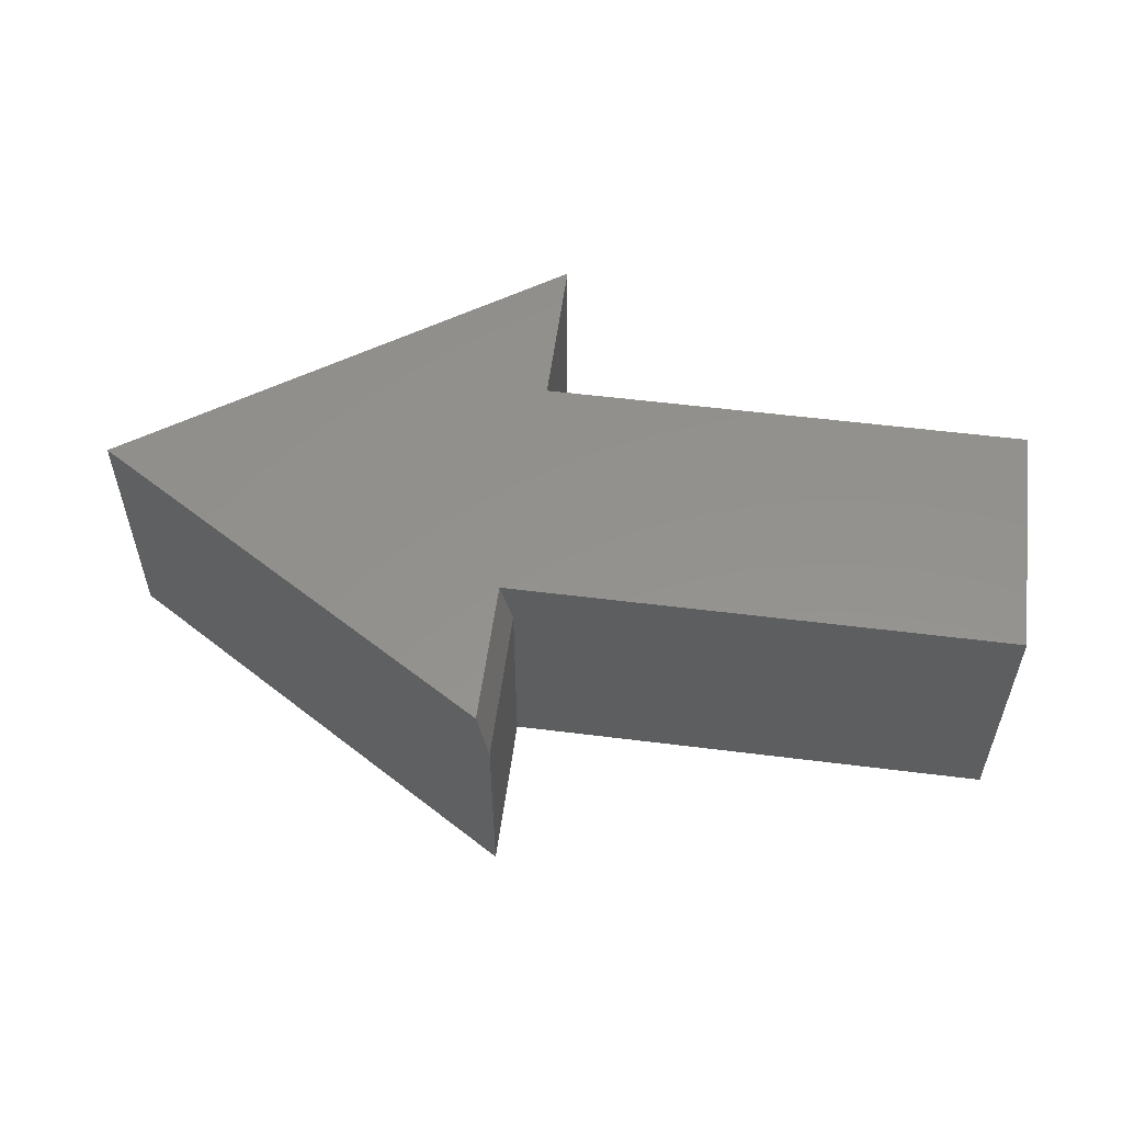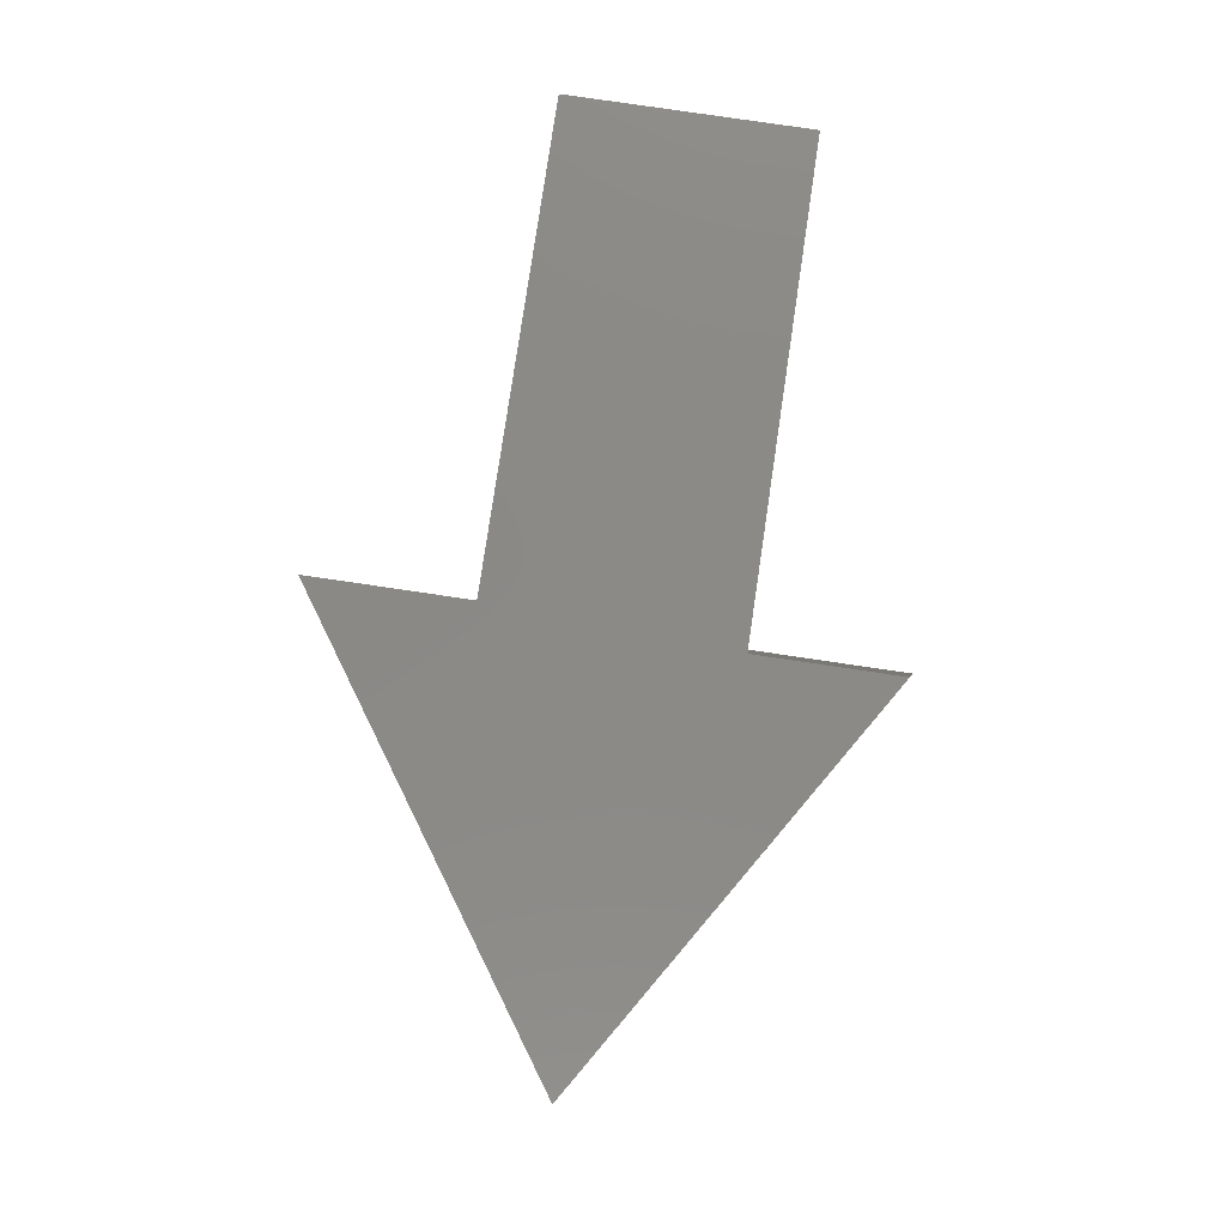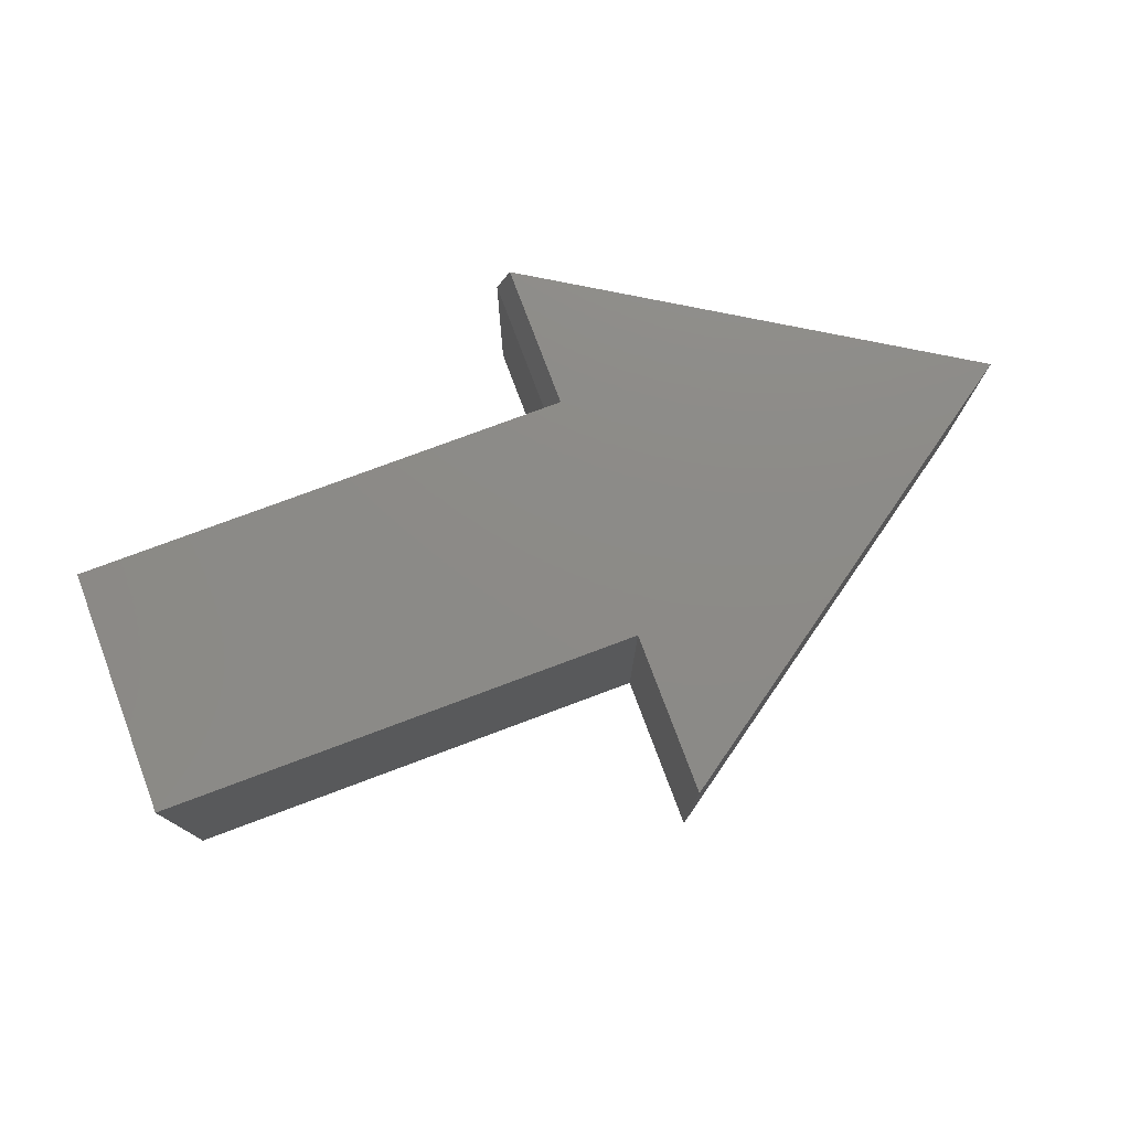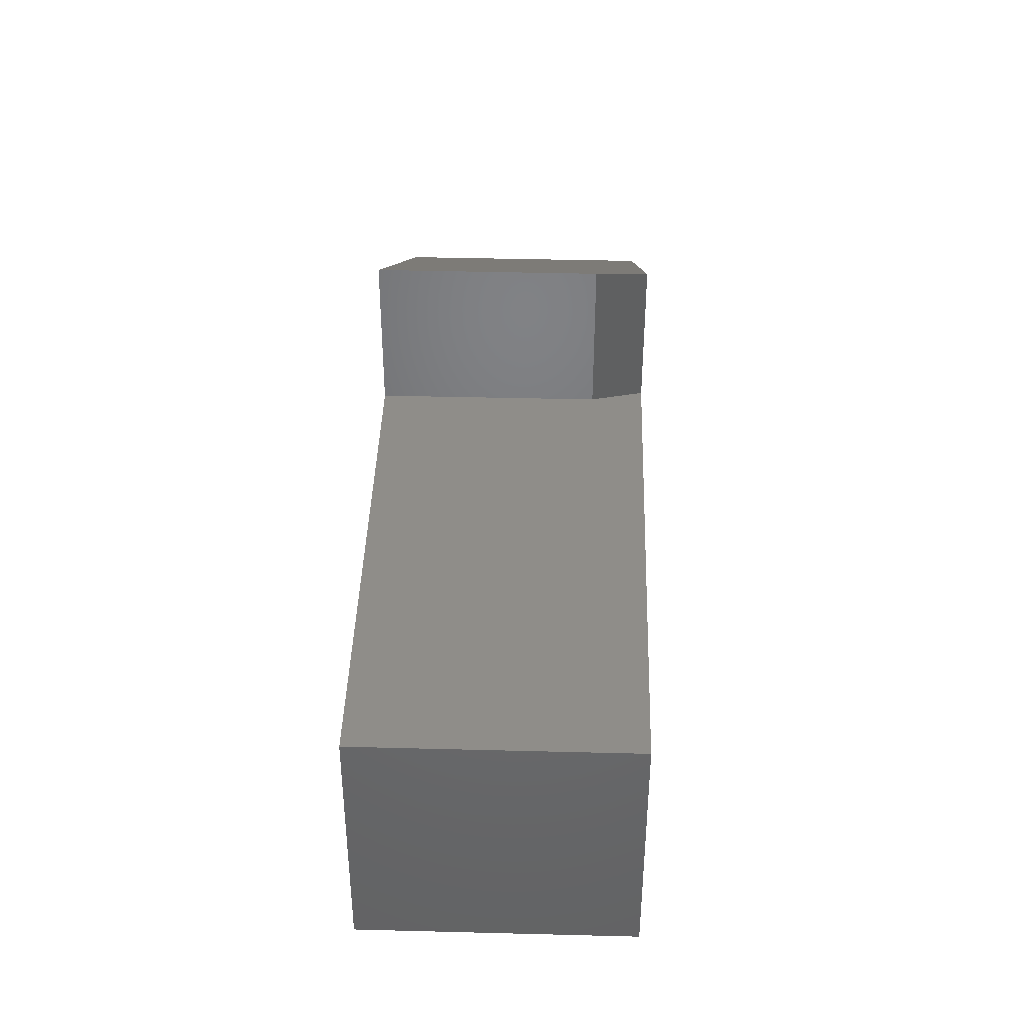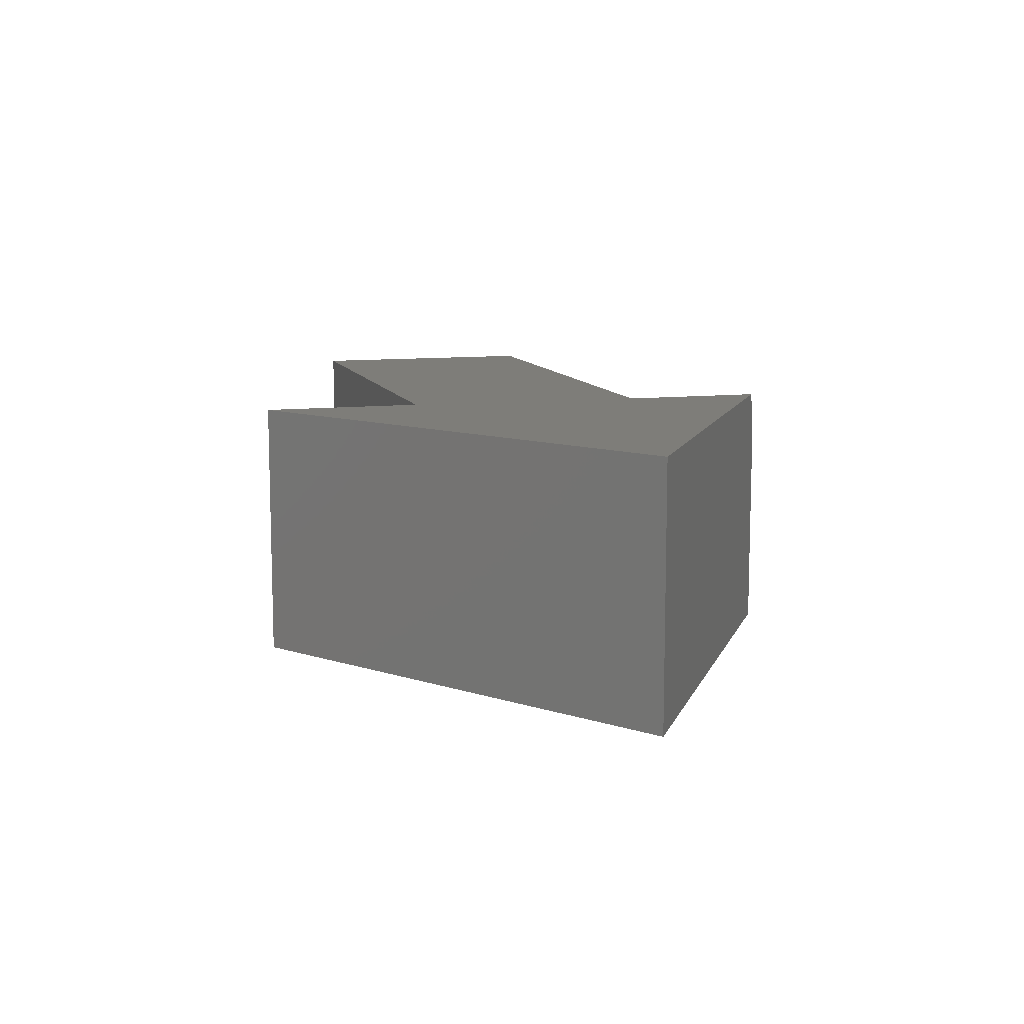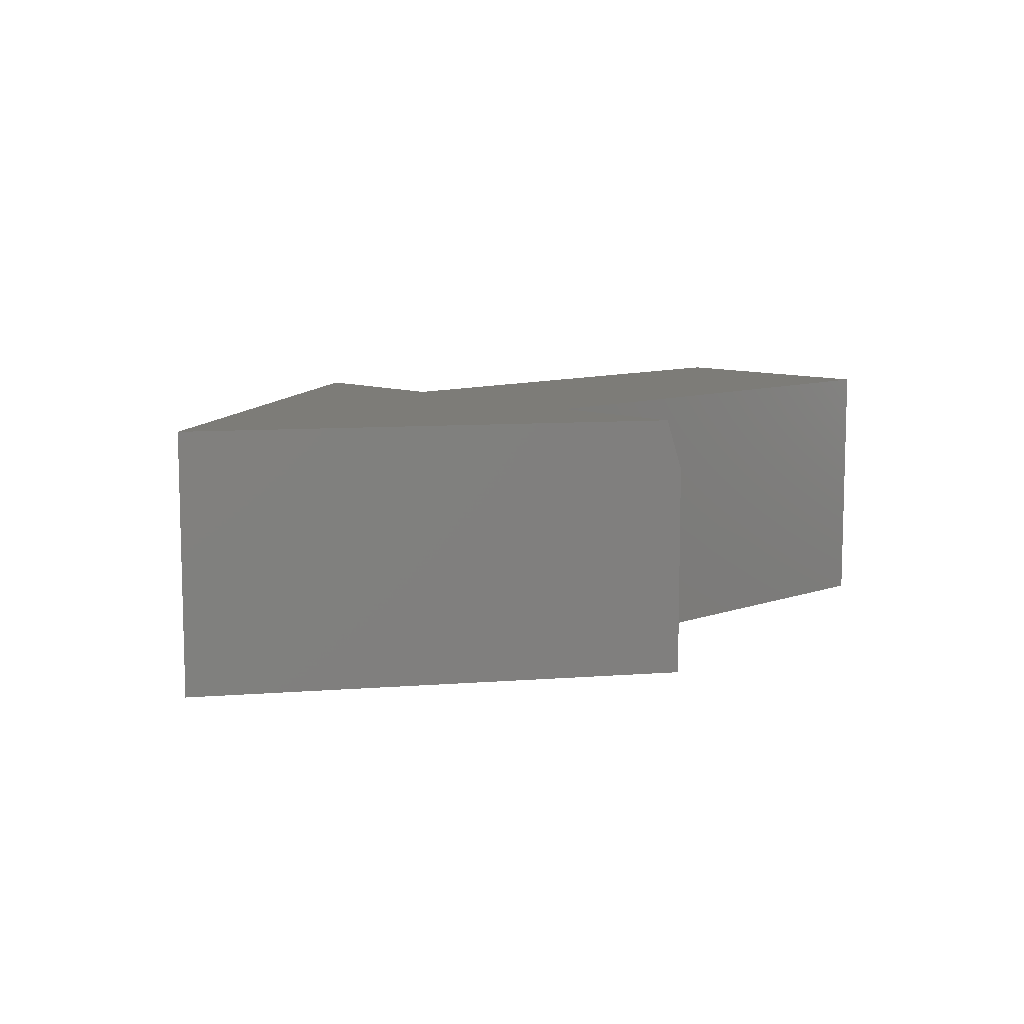
<metadata>
{"format":"stl","ext":"stl","renderer":"f3d","projection":"perspective","resolution":1024,"background":"white","views":[{"elev":55.4,"azim":-172.5,"up":"+Z"},{"elev":79.5,"azim":98.4,"up":"+Z"},{"elev":76.7,"azim":-20.5,"up":"+Z"},{"elev":40.6,"azim":-88.2,"up":"+Y"},{"elev":10.5,"azim":74.0,"up":"+Z"},{"elev":9.3,"azim":136.4,"up":"+Z"}]}
</metadata>
<code>
# stl→obj: 17 verts, 30 faces
v -0.4453 0.4688 0.1328
v -0.4453 0.4688 0
v -0.4453 0.3727 0.1328
v -0.4453 0.3725 0
v -0.1789 0.3022 0.1641
v -0.1789 0.3022 0
v -0.4375 0.4639 0.1641
v -0.4375 0.3727 0.1641
v -0.4453 0.3727 0.1641
v -0.75 0.3727 0.1641
v -0.75 0.2188 0.1641
v -0.4453 0.2188 0.1641
v -0.4453 0.1172 0.1641
v -0.75 0.3727 0
v -0.4453 0.1172 0
v -0.4453 0.2188 0
v -0.75 0.2188 0
f 1 2 3
f 3 2 4
f 5 6 7
f 7 6 2
f 7 2 1
f 5 7 8
f 5 8 9
f 5 9 10
f 5 10 11
f 5 11 12
f 5 12 13
f 3 9 8
f 10 9 14
f 14 9 3
f 14 3 4
f 13 15 5
f 5 15 6
f 8 7 3
f 3 7 1
f 6 15 16
f 6 16 17
f 6 17 14
f 6 14 4
f 6 4 2
f 12 16 13
f 13 16 15
f 11 17 12
f 12 17 16
f 14 17 10
f 10 17 11

</code>
